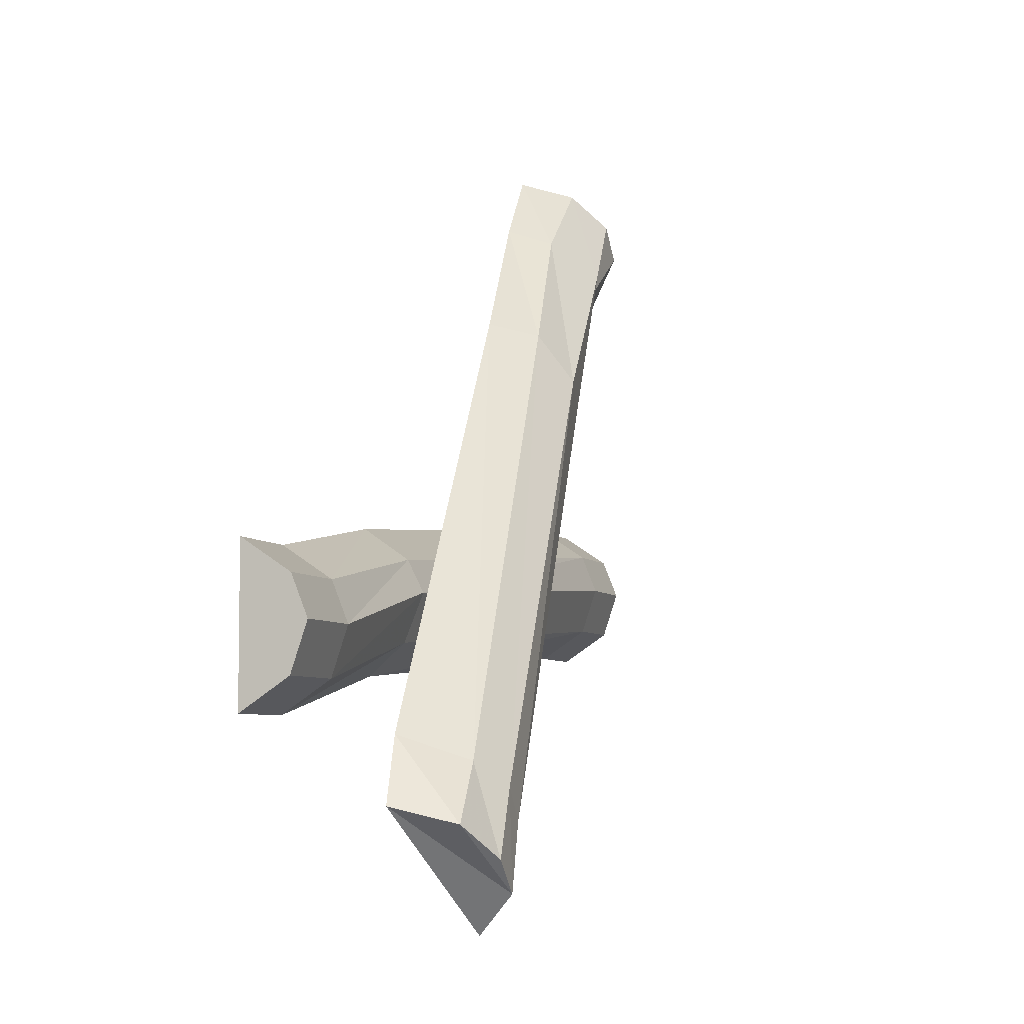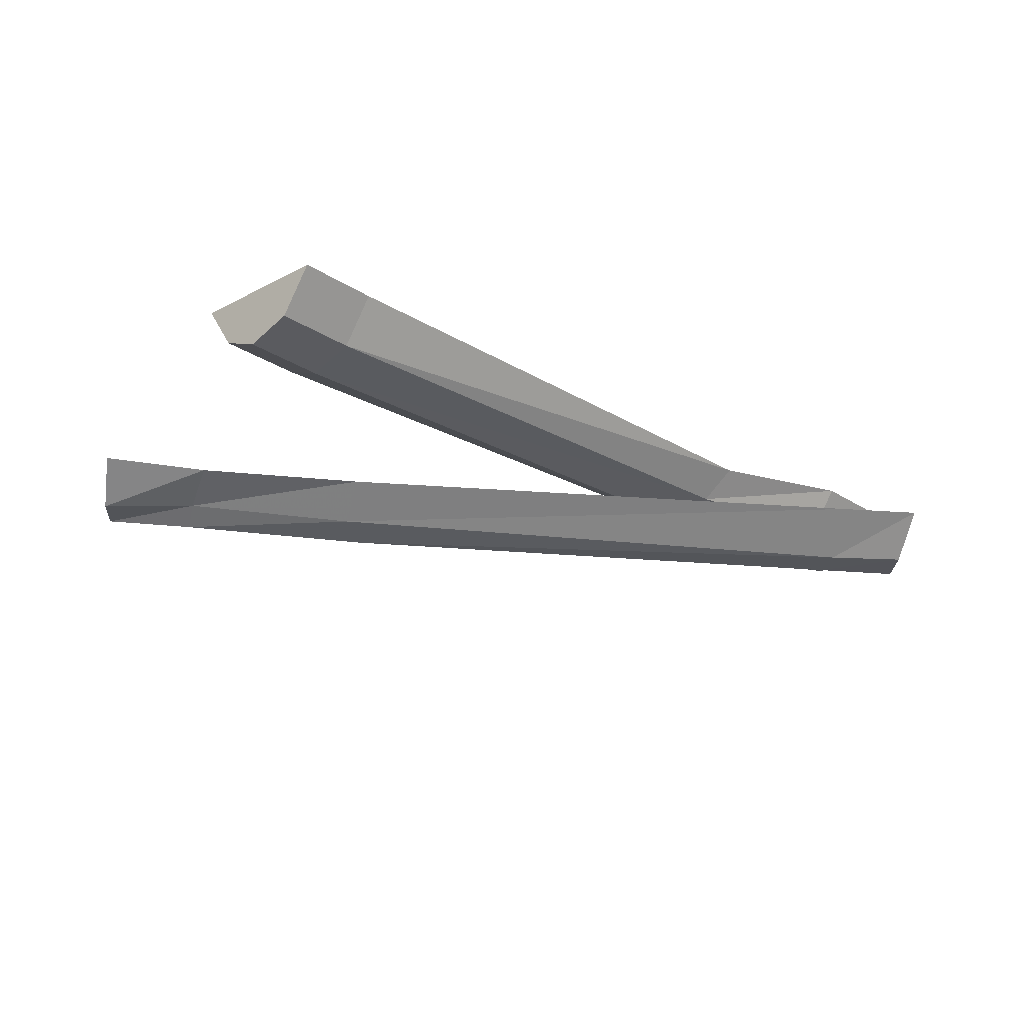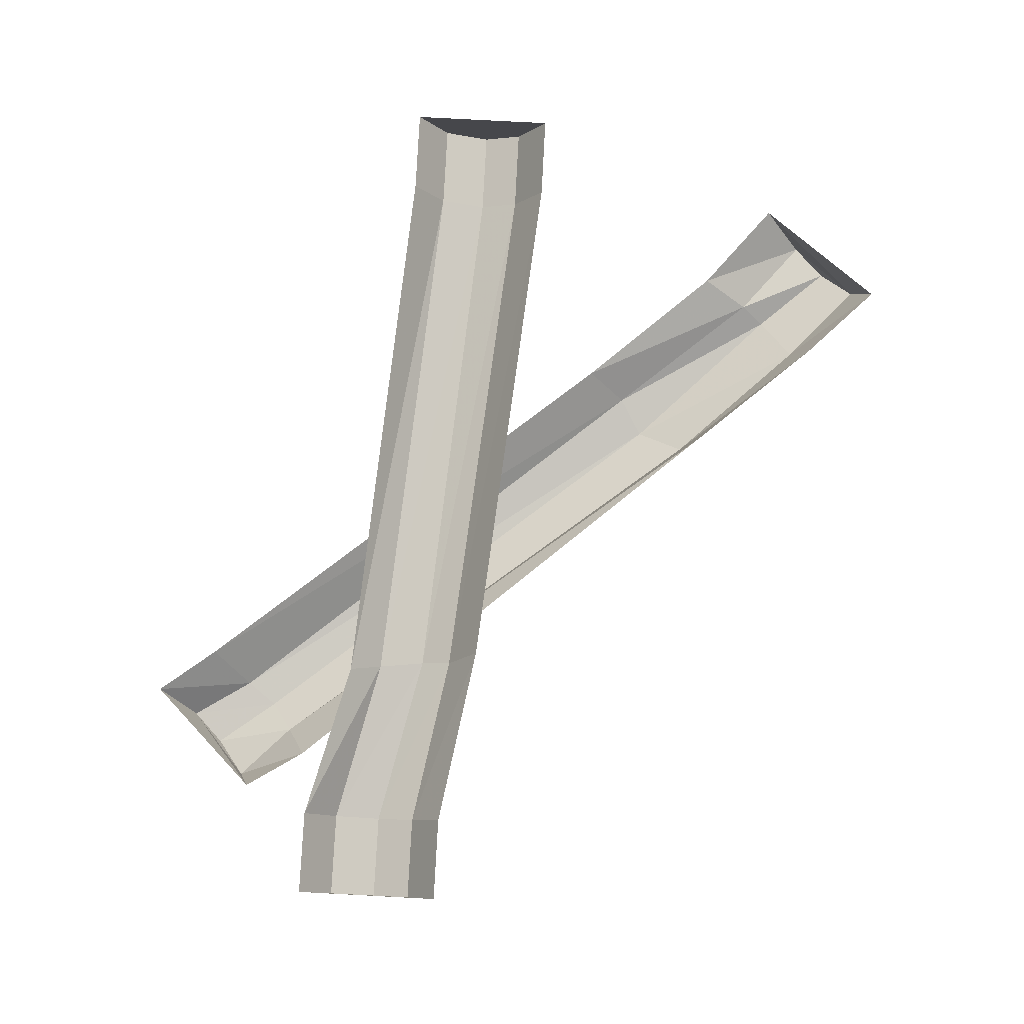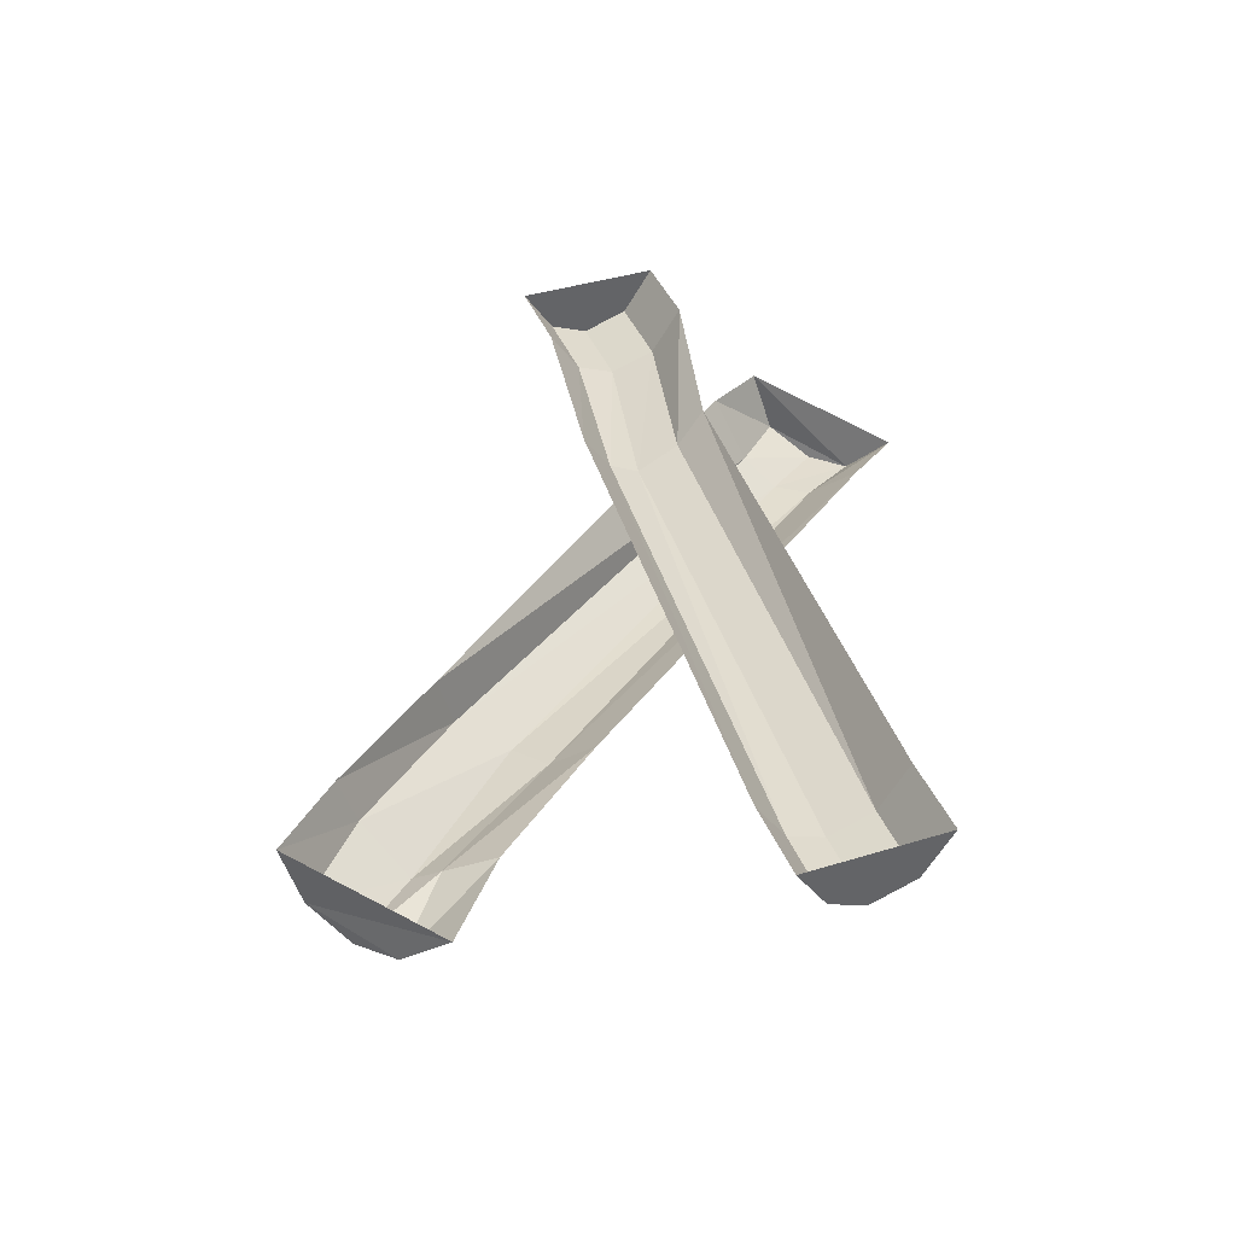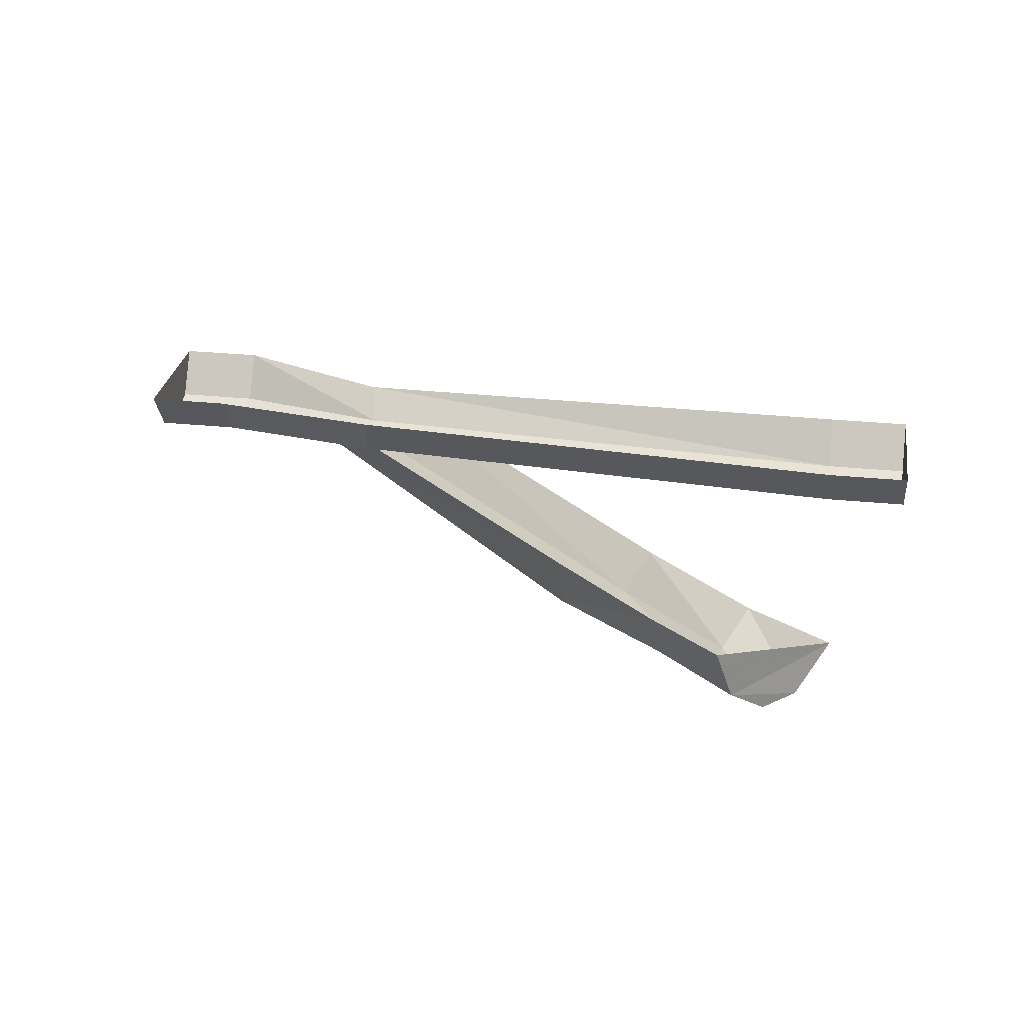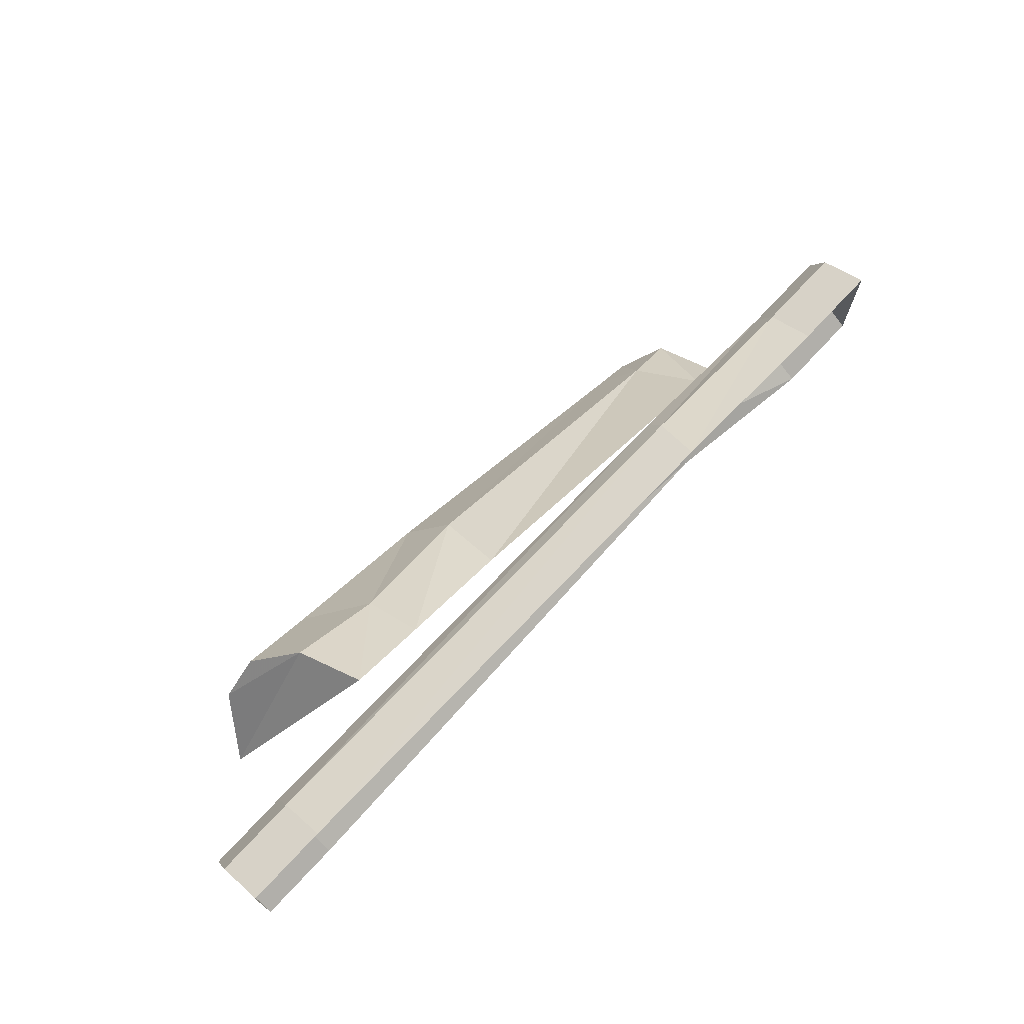
<metadata>
{"format":"obj","ext":"obj","renderer":"f3d","projection":"perspective","resolution":1024,"background":"white","views":[{"elev":-6.0,"azim":-71.1,"up":"+Z"},{"elev":-23.6,"azim":132.2,"up":"+Y"},{"elev":79.3,"azim":-87.0,"up":"+Y"},{"elev":40.2,"azim":69.2,"up":"+Y"},{"elev":28.0,"azim":9.0,"up":"+Y"},{"elev":75.5,"azim":133.2,"up":"+Z"}]}
</metadata>
<code>
v -0.1797 -0.125 -0.3203
v 0.1719 -0.07812 0.1094
v 0.1484 -0.1094 0.1484
v -0.2109 -0.1641 -0.2812
v -0.2266 -0.1328 -0.3828
v -0.25 -0.1719 -0.3438
v -0.3359 -0.08594 -0.2656
v -0.3203 -0.1484 -0.2812
v -0.2969 -0.07812 -0.2031
v -0.2656 -0.1406 -0.2266
v 0.08594 -0.03125 0.2344
v 0.08594 -0.08594 0.2188
v 0.1953 -0.01562 0.3594
v 0.2031 -0.0625 0.3438
v 0.2656 -0.007812 0.4297
v 0.2812 -0.0625 0.4141
v 0.375 -0.05469 0.3125
v 0.3438 -0.09375 0.3516
v 0.2891 -0.0625 0.2422
v 0.2656 -0.08594 0.2891
v 0.25 -0.1016 0.3125
v 0.1094 -0.1172 0.1719
v -0.2344 -0.1641 -0.25
v -0.2812 -0.1719 -0.3125
v 0.3125 -0.09375 0.3828
v 0.3672 0 0.03906
v -0.1797 0 -0.007812
v -0.1875 -0.04688 -0.03906
v 0.3672 -0.04688 0.007812
v 0.4531 0 0.03906
v 0.4531 -0.04688 0.007812
v 0.4531 -0.04688 -0.07812
v 0.4531 0 -0.1094
v 0.3672 0 -0.1094
v 0.3672 -0.04688 -0.07812
v -0.2031 -0.01562 -0.1484
v -0.1953 -0.04688 -0.1172
v -0.3672 0 -0.1875
v -0.3672 -0.04688 -0.1562
v -0.4531 0 -0.1875
v -0.4531 -0.04688 -0.1562
v -0.4531 -0.04688 -0.07031
v -0.4531 0 -0.03906
v -0.3672 0 -0.03906
v -0.3672 -0.04688 -0.07031
v -0.3672 -0.0625 -0.1094
v -0.1875 -0.0625 -0.07031
v 0.3672 -0.0625 -0.03125
v 0.4531 -0.0625 -0.03125
v -0.4531 -0.0625 -0.1094
f 1 2 3
f 1 3 4
f 1 4 5
f 5 4 6
f 7 8 9
f 9 8 10
f 9 10 11
f 11 10 12
f 11 12 13
f 13 12 14
f 13 14 15
f 15 14 16
f 17 18 19
f 19 18 20
f 19 20 2
f 2 20 3
f 3 20 21
f 3 21 22
f 3 22 4
f 4 22 23
f 4 23 6
f 6 23 24
f 8 24 10
f 10 24 23
f 10 23 12
f 12 23 22
f 12 22 14
f 14 22 21
f 14 21 16
f 16 21 25
f 18 25 20
f 20 25 21
f 26 27 28
f 26 28 29
f 26 29 30
f 30 29 31
f 33 32 34
f 34 32 35
f 34 35 36
f 36 35 37
f 36 37 38
f 38 37 39
f 38 39 40
f 40 39 41
f 43 42 44
f 44 42 45
f 44 45 27
f 27 45 28
f 28 45 46
f 28 46 47
f 28 47 29
f 29 47 48
f 29 48 31
f 31 48 49
f 32 49 35
f 35 49 48
f 35 48 37
f 37 48 47
f 37 47 39
f 39 47 46
f 39 46 41
f 41 46 50
f 42 50 45
f 45 50 46
f 5 6 7
f 7 6 8
f 15 16 17
f 17 16 18
f 6 24 8
f 16 25 18
f 30 31 32
f 30 32 33
f 40 41 42
f 40 42 43
f 31 49 32
f 41 50 42

</code>
